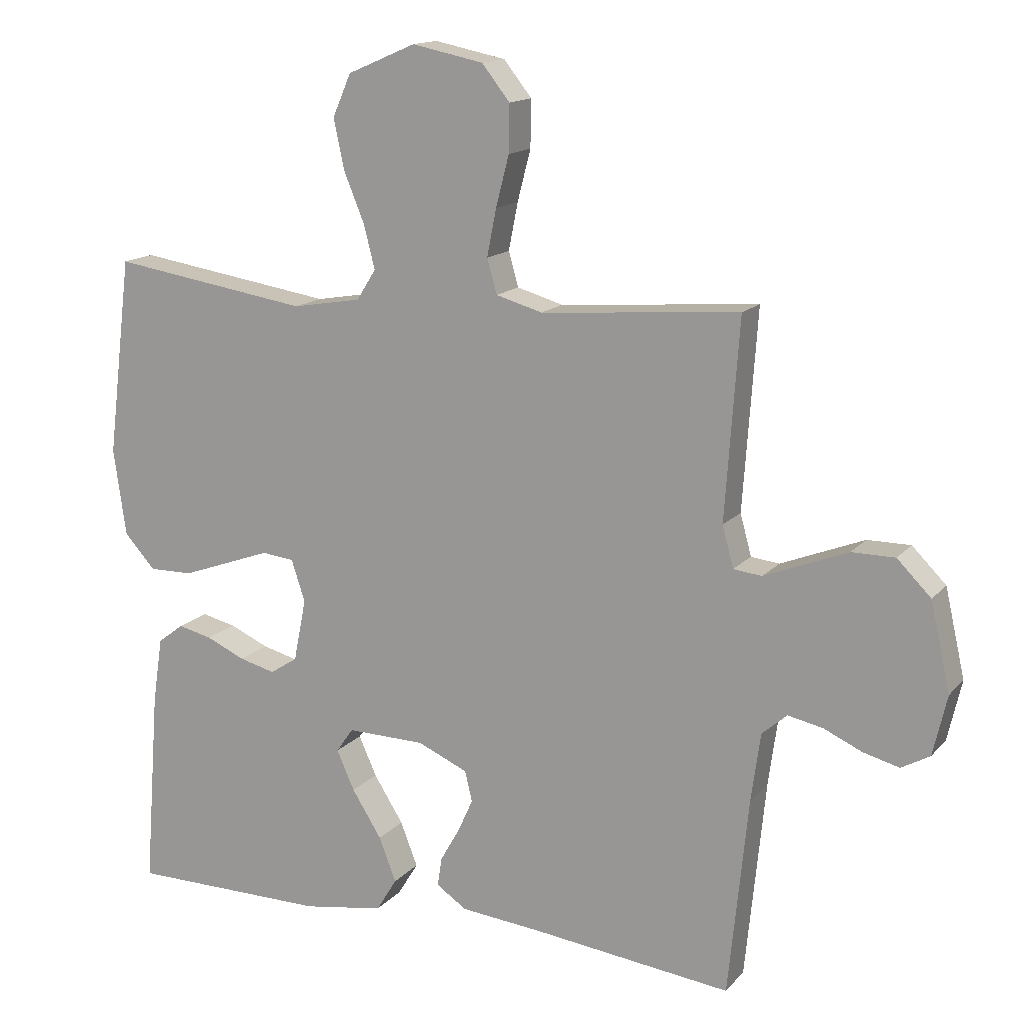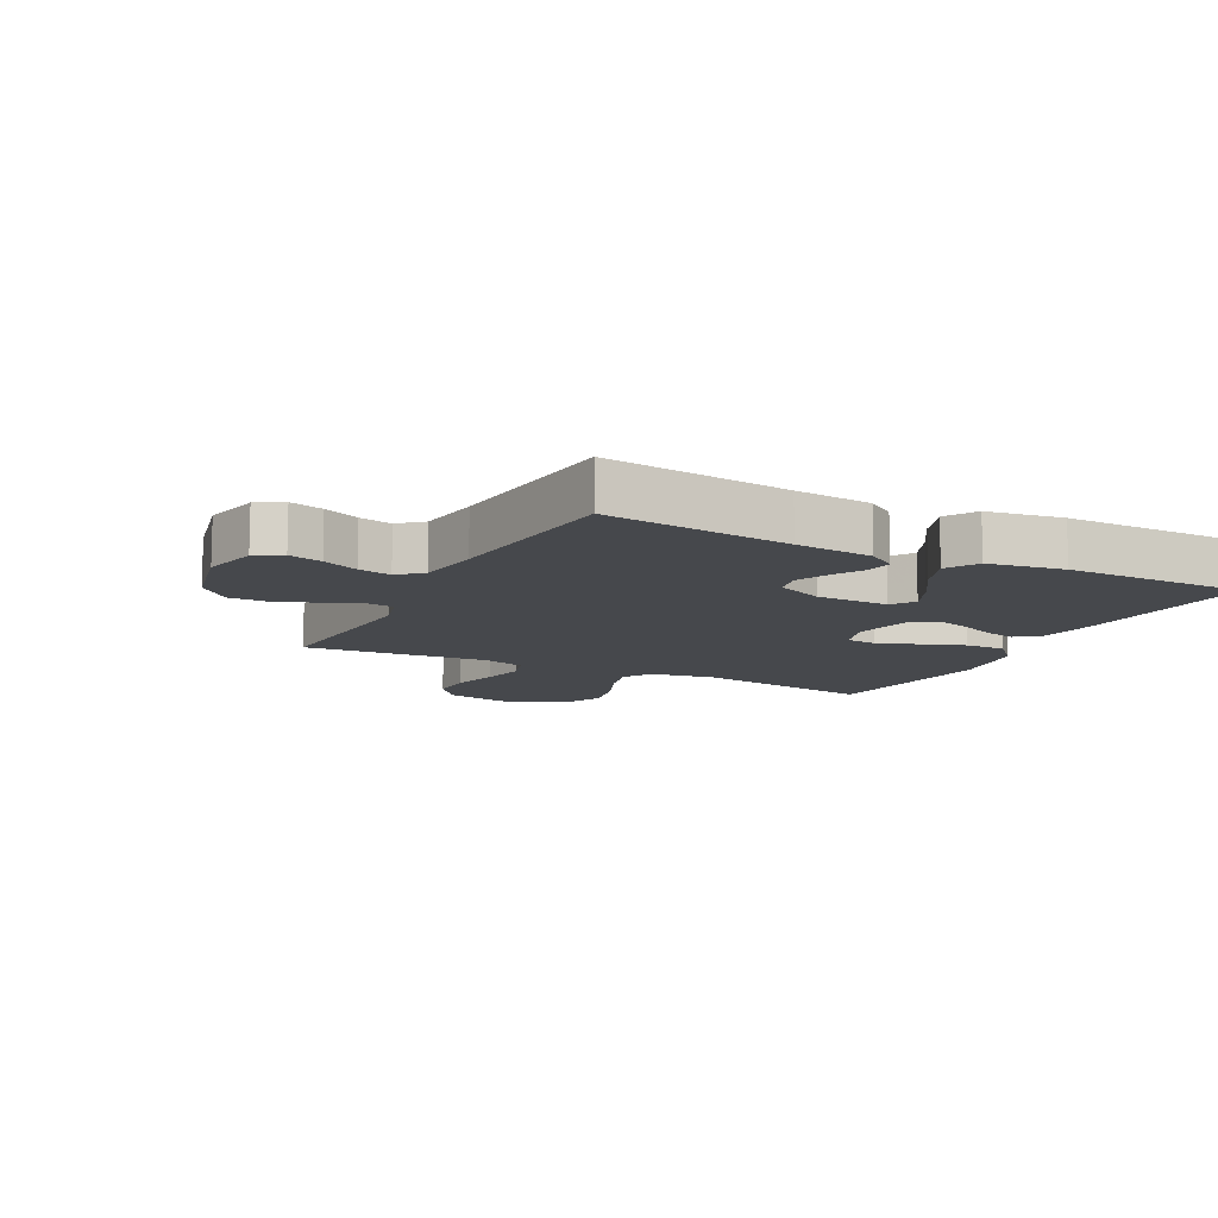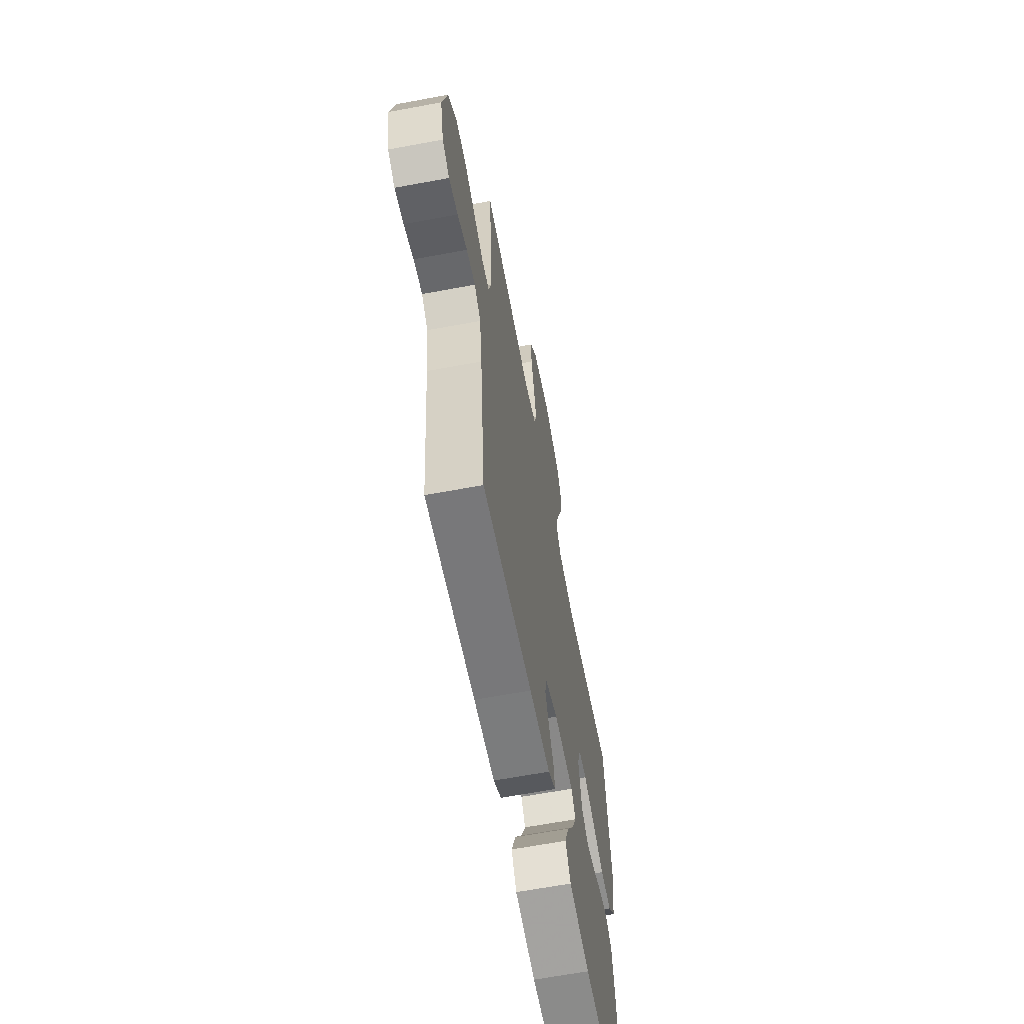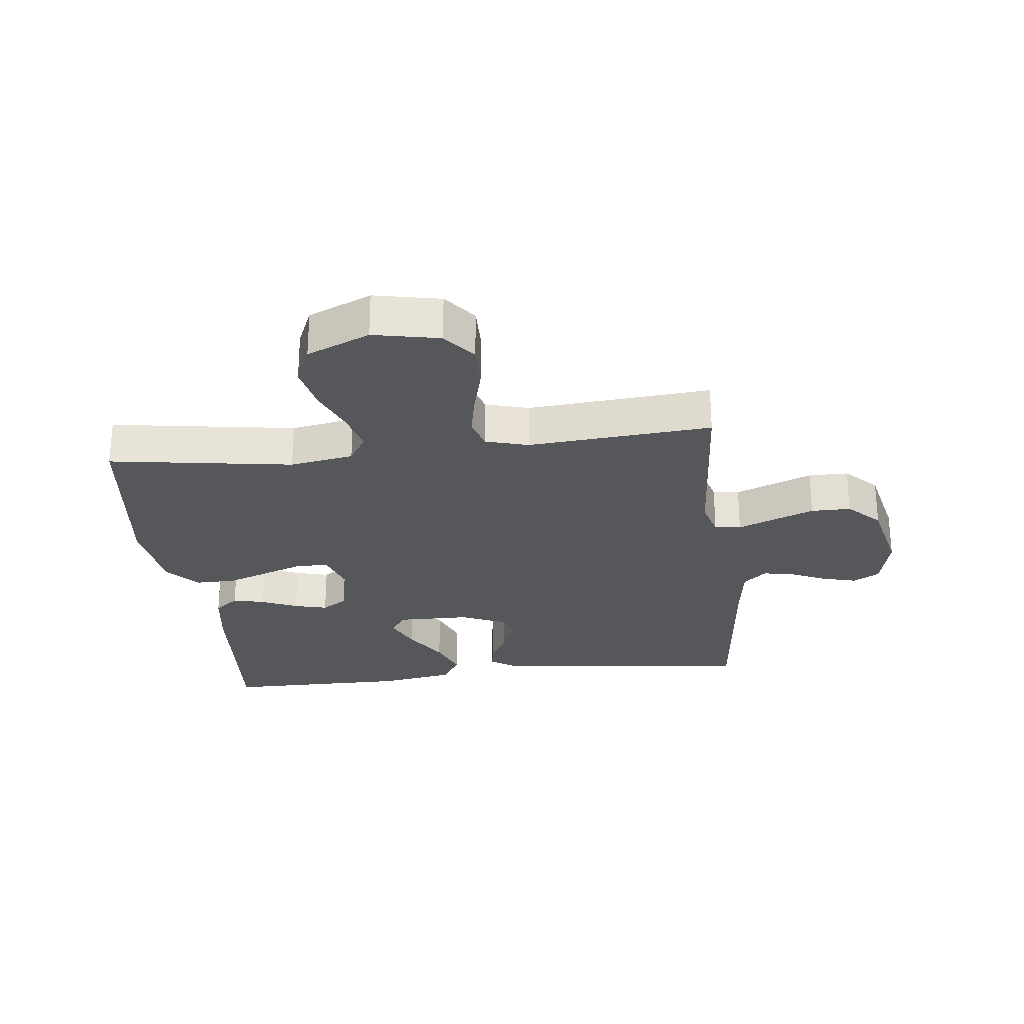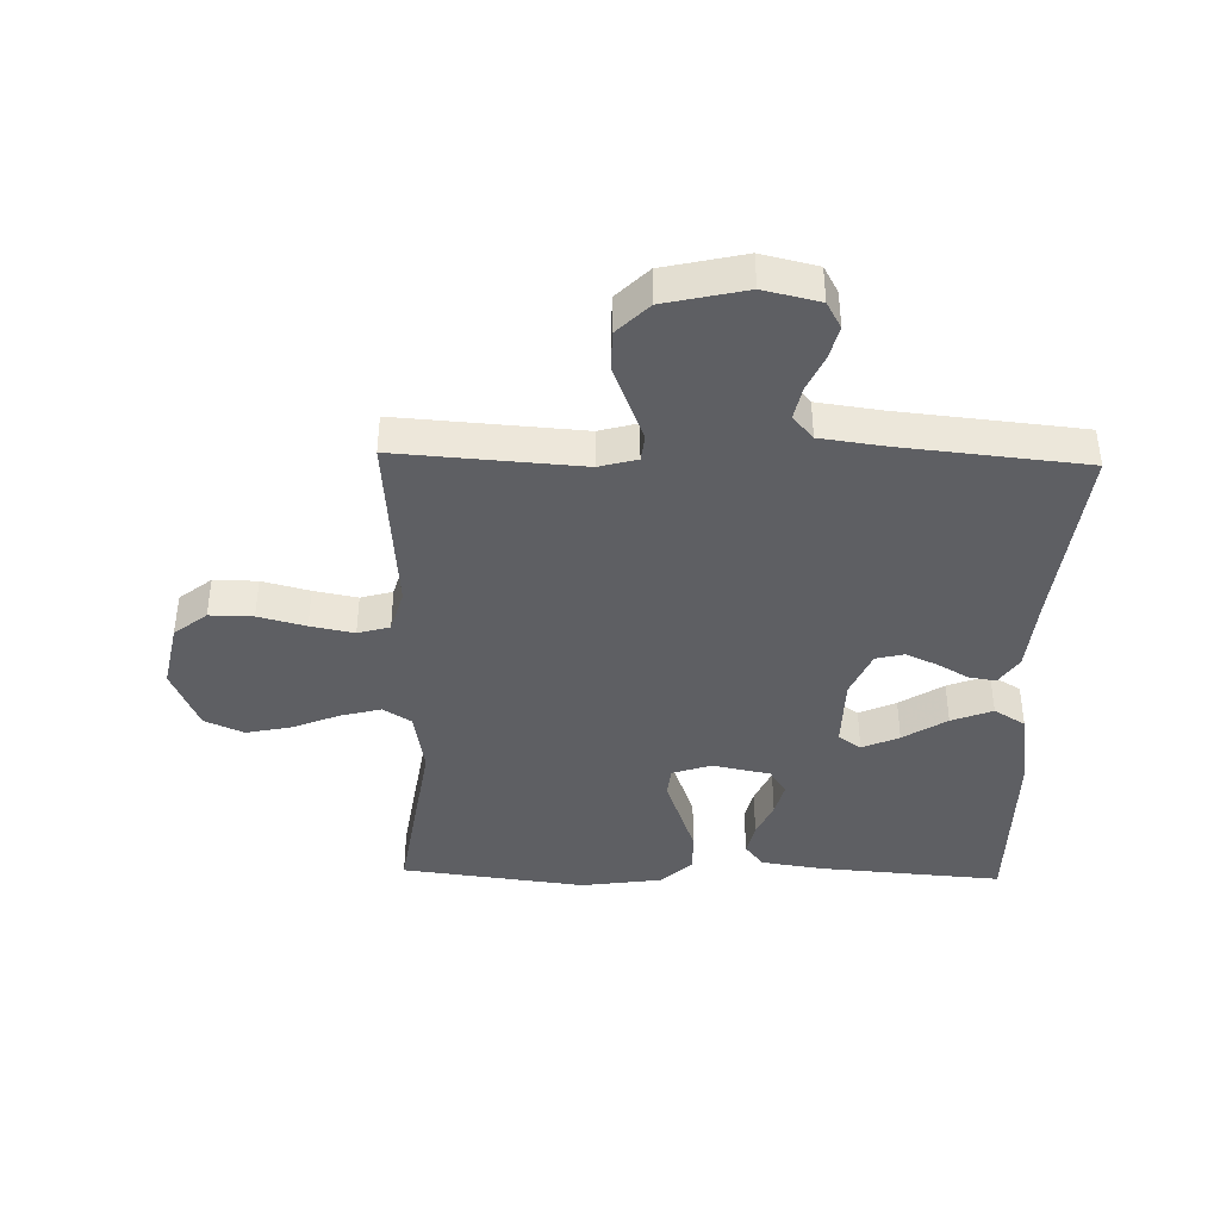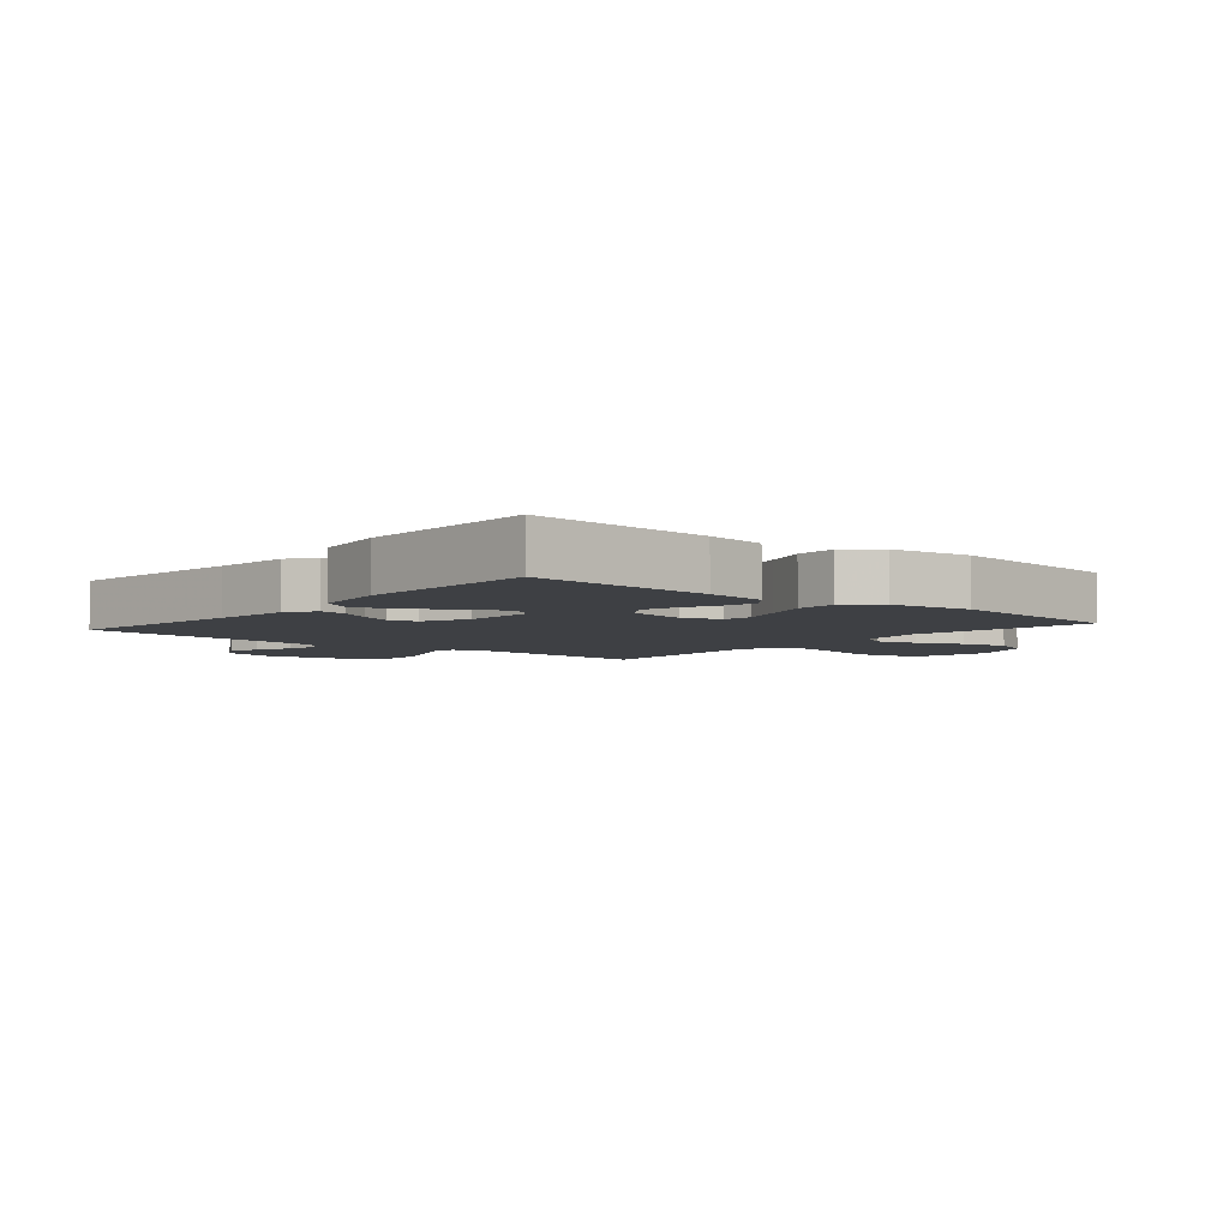
<metadata>
{"format":"obj","ext":"obj","renderer":"f3d","projection":"perspective","resolution":1024,"background":"white","views":[{"elev":14.7,"azim":25.9,"up":"+Z"},{"elev":-11.2,"azim":152.9,"up":"+Y"},{"elev":-63.9,"azim":100.7,"up":"+Z"},{"elev":-27.0,"azim":6.6,"up":"+Y"},{"elev":-40.8,"azim":88.5,"up":"+Y"},{"elev":-4.8,"azim":-130.3,"up":"+Y"}]}
</metadata>
<code>
v 0.5 0.07 -0.5
v 0.2 0.07 -0.465
v 0.074 0.07 -0.453
v 0.028 0.07 -0.422
v 0.035 0.07 -0.378
v 0.064 0.07 -0.327
v 0.087 0.07 -0.276
v 0.076 0.07 -0.23
v 0 0.07 -0.197
v -0.118 0.07 -0.195
v -0.144 0.07 -0.232
v -0.117 0.07 -0.292
v -0.072 0.07 -0.363
v -0.046 0.07 -0.43
v -0.077 0.07 -0.481
v -0.2 0.07 -0.501
v -0.5 0.07 -0.5
v -0.477 0.07 -0.2
v -0.462 0.07 -0.1
v -0.423 0.07 -0.07
v -0.371 0.07 -0.082
v -0.312 0.07 -0.108
v -0.258 0.07 -0.122
v -0.216 0.07 -0.095
v -0.197 0.07 0
v -0.218 0.07 0.063
v -0.267 0.07 0.068
v -0.333 0.07 0.044
v -0.405 0.07 0.018
v -0.471 0.07 0.017
v -0.518 0.07 0.068
v -0.537 0.07 0.2
v -0.5 0.07 0.5
v -0.2 0.07 0.454
v -0.096 0.07 0.472
v -0.067 0.07 0.518
v -0.084 0.07 0.584
v -0.115 0.07 0.659
v -0.131 0.07 0.734
v -0.103 0.07 0.798
v 0 0.07 0.842
v 0.108 0.07 0.82
v 0.15 0.07 0.767
v 0.149 0.07 0.696
v 0.129 0.07 0.619
v 0.115 0.07 0.548
v 0.13 0.07 0.496
v 0.2 0.07 0.476
v 0.5 0.07 0.5
v 0.479 0.07 0.2
v 0.496 0.07 0.138
v 0.539 0.07 0.133
v 0.599 0.07 0.157
v 0.665 0.07 0.183
v 0.73 0.07 0.183
v 0.781 0.07 0.132
v 0.811 0.07 0
v 0.79 0.07 -0.091
v 0.747 0.07 -0.115
v 0.693 0.07 -0.101
v 0.635 0.07 -0.075
v 0.582 0.07 -0.064
v 0.544 0.07 -0.097
v 0.53 0.07 -0.2
v 0.5 0 -0.5
v 0.2 0 -0.465
v 0.074 0 -0.453
v 0.028 0 -0.422
v 0.035 0 -0.378
v 0.064 0 -0.327
v 0.087 0 -0.276
v 0.076 0 -0.23
v 0 0 -0.197
v -0.118 0 -0.195
v -0.144 0 -0.232
v -0.117 0 -0.292
v -0.072 0 -0.363
v -0.046 0 -0.43
v -0.077 0 -0.481
v -0.2 0 -0.501
v -0.5 0 -0.5
v -0.477 0 -0.2
v -0.462 0 -0.1
v -0.423 0 -0.07
v -0.371 0 -0.082
v -0.312 0 -0.108
v -0.258 0 -0.122
v -0.216 0 -0.095
v -0.197 0 0
v -0.218 0 0.063
v -0.267 0 0.068
v -0.333 0 0.044
v -0.405 0 0.018
v -0.471 0 0.017
v -0.518 0 0.068
v -0.537 0 0.2
v -0.5 0 0.5
v -0.2 0 0.454
v -0.096 0 0.472
v -0.067 0 0.518
v -0.084 0 0.584
v -0.115 0 0.659
v -0.131 0 0.734
v -0.103 0 0.798
v 0 0 0.842
v 0.108 0 0.82
v 0.15 0 0.767
v 0.149 0 0.696
v 0.129 0 0.619
v 0.115 0 0.548
v 0.13 0 0.496
v 0.2 0 0.476
v 0.5 0 0.5
v 0.479 0 0.2
v 0.496 0 0.138
v 0.539 0 0.133
v 0.599 0 0.157
v 0.665 0 0.183
v 0.73 0 0.183
v 0.781 0 0.132
v 0.811 0 0
v 0.79 0 -0.091
v 0.747 0 -0.115
v 0.693 0 -0.101
v 0.635 0 -0.075
v 0.582 0 -0.064
v 0.544 0 -0.097
v 0.53 0 -0.2
f 59 60 61
f 58 59 61
f 57 58 61
f 56 57 61
f 55 56 61
f 54 55 61
f 53 54 61
f 52 53 61
f 51 52 61 62
f 48 49 50
f 47 48 50 51
f 43 44 45
f 42 43 45
f 41 42 45
f 40 41 45
f 39 40 45
f 38 39 45
f 37 38 45
f 36 37 45 46
f 35 36 46 47
f 32 33 34
f 31 32 34
f 30 31 34
f 29 30 34
f 28 29 34
f 27 28 34
f 35 47 51
f 34 35 51
f 27 34 51
f 26 27 51
f 20 21 22
f 19 20 22
f 18 19 22
f 17 18 22
f 16 17 22
f 15 16 22
f 14 15 22
f 13 14 22
f 12 13 22
f 11 12 22 23
f 10 11 23 24
f 4 5 6
f 3 4 6
f 2 3 6
f 2 6 7
f 1 2 7
f 64 1 7
f 63 64 7 8
f 63 8 9
f 62 63 9
f 51 62 9
f 26 51 9
f 25 26 9
f 9 10 24 25
f 125 124 123
f 125 123 122
f 125 122 121
f 125 121 120
f 125 120 119
f 125 119 118
f 125 118 117
f 125 117 116
f 126 125 116 115
f 114 113 112
f 115 114 112 111
f 109 108 107
f 109 107 106
f 109 106 105
f 109 105 104
f 109 104 103
f 109 103 102
f 109 102 101
f 110 109 101 100
f 111 110 100 99
f 98 97 96
f 98 96 95
f 98 95 94
f 98 94 93
f 98 93 92
f 98 92 91
f 115 111 99
f 115 99 98
f 115 98 91
f 115 91 90
f 86 85 84
f 86 84 83
f 86 83 82
f 86 82 81
f 86 81 80
f 86 80 79
f 86 79 78
f 86 78 77
f 86 77 76
f 87 86 76 75
f 88 87 75 74
f 70 69 68
f 70 68 67
f 70 67 66
f 71 70 66
f 71 66 65
f 71 65 128
f 72 71 128 127
f 73 72 127
f 73 127 126
f 73 126 115
f 73 115 90
f 73 90 89
f 89 88 74 73
f 1 65 66 2
f 2 66 67 3
f 3 67 68 4
f 4 68 69 5
f 5 69 70 6
f 6 70 71 7
f 7 71 72 8
f 8 72 73 9
f 9 73 74 10
f 10 74 75 11
f 11 75 76 12
f 12 76 77 13
f 13 77 78 14
f 14 78 79 15
f 15 79 80 16
f 16 80 81 17
f 17 81 82 18
f 18 82 83 19
f 19 83 84 20
f 20 84 85 21
f 21 85 86 22
f 22 86 87 23
f 23 87 88 24
f 24 88 89 25
f 25 89 90 26
f 26 90 91 27
f 27 91 92 28
f 28 92 93 29
f 29 93 94 30
f 30 94 95 31
f 31 95 96 32
f 32 96 97 33
f 33 97 98 34
f 34 98 99 35
f 35 99 100 36
f 36 100 101 37
f 37 101 102 38
f 38 102 103 39
f 39 103 104 40
f 40 104 105 41
f 41 105 106 42
f 42 106 107 43
f 43 107 108 44
f 44 108 109 45
f 45 109 110 46
f 46 110 111 47
f 47 111 112 48
f 48 112 113 49
f 49 113 114 50
f 50 114 115 51
f 51 115 116 52
f 52 116 117 53
f 53 117 118 54
f 54 118 119 55
f 55 119 120 56
f 56 120 121 57
f 57 121 122 58
f 58 122 123 59
f 59 123 124 60
f 60 124 125 61
f 61 125 126 62
f 62 126 127 63
f 63 127 128 64
f 64 128 65 1

</code>
